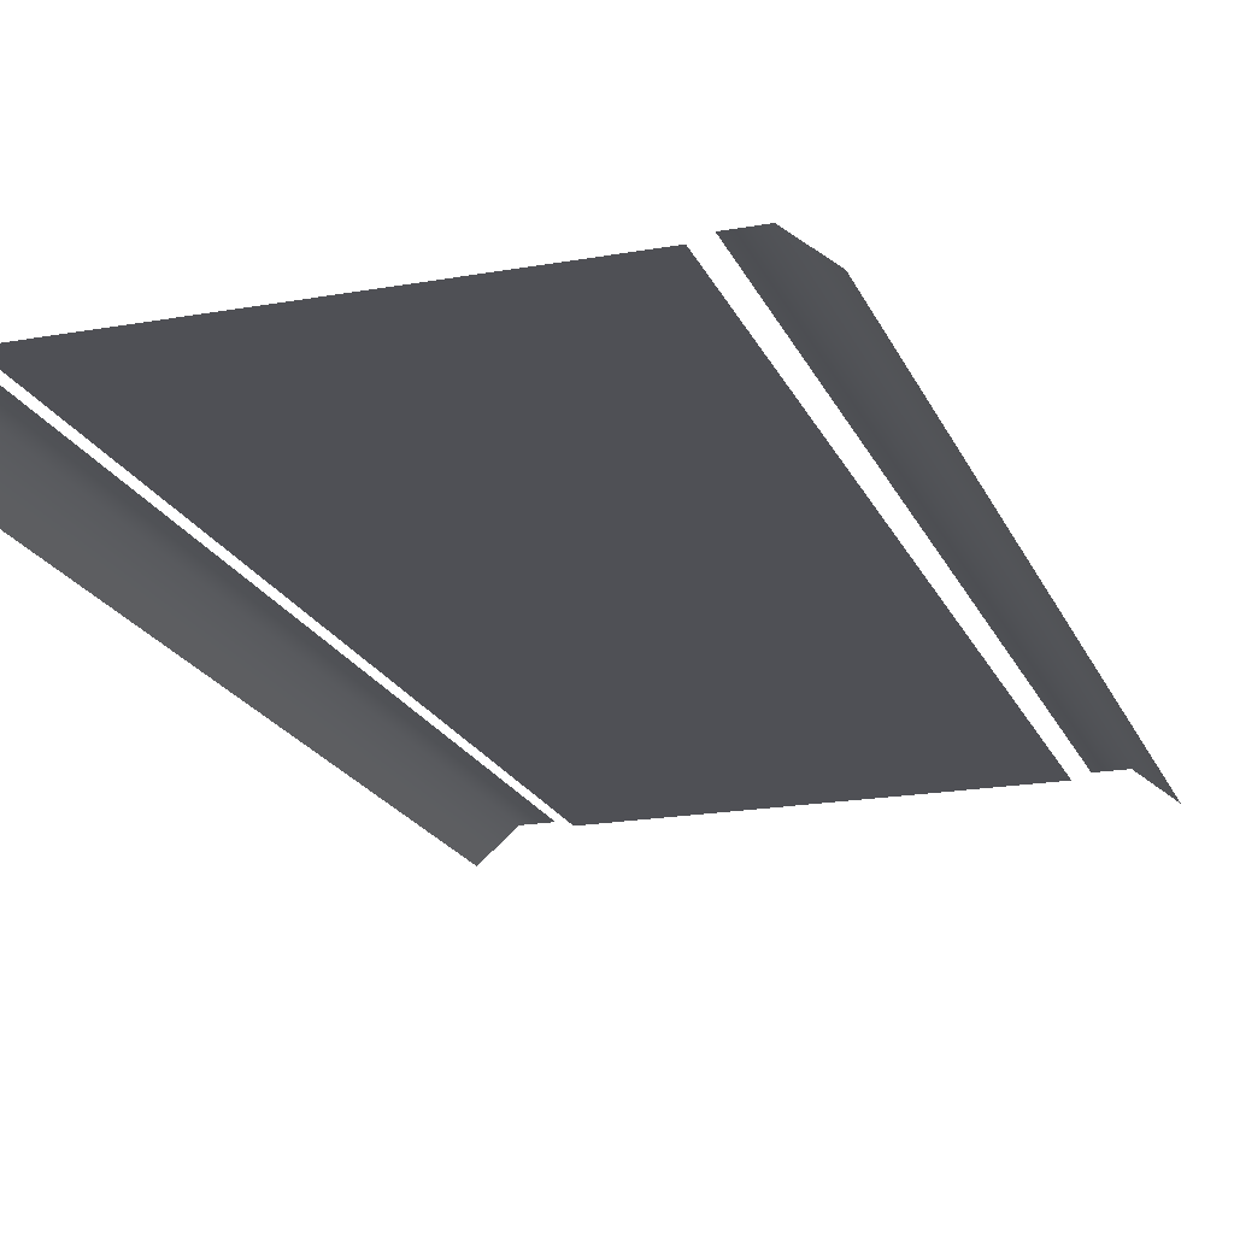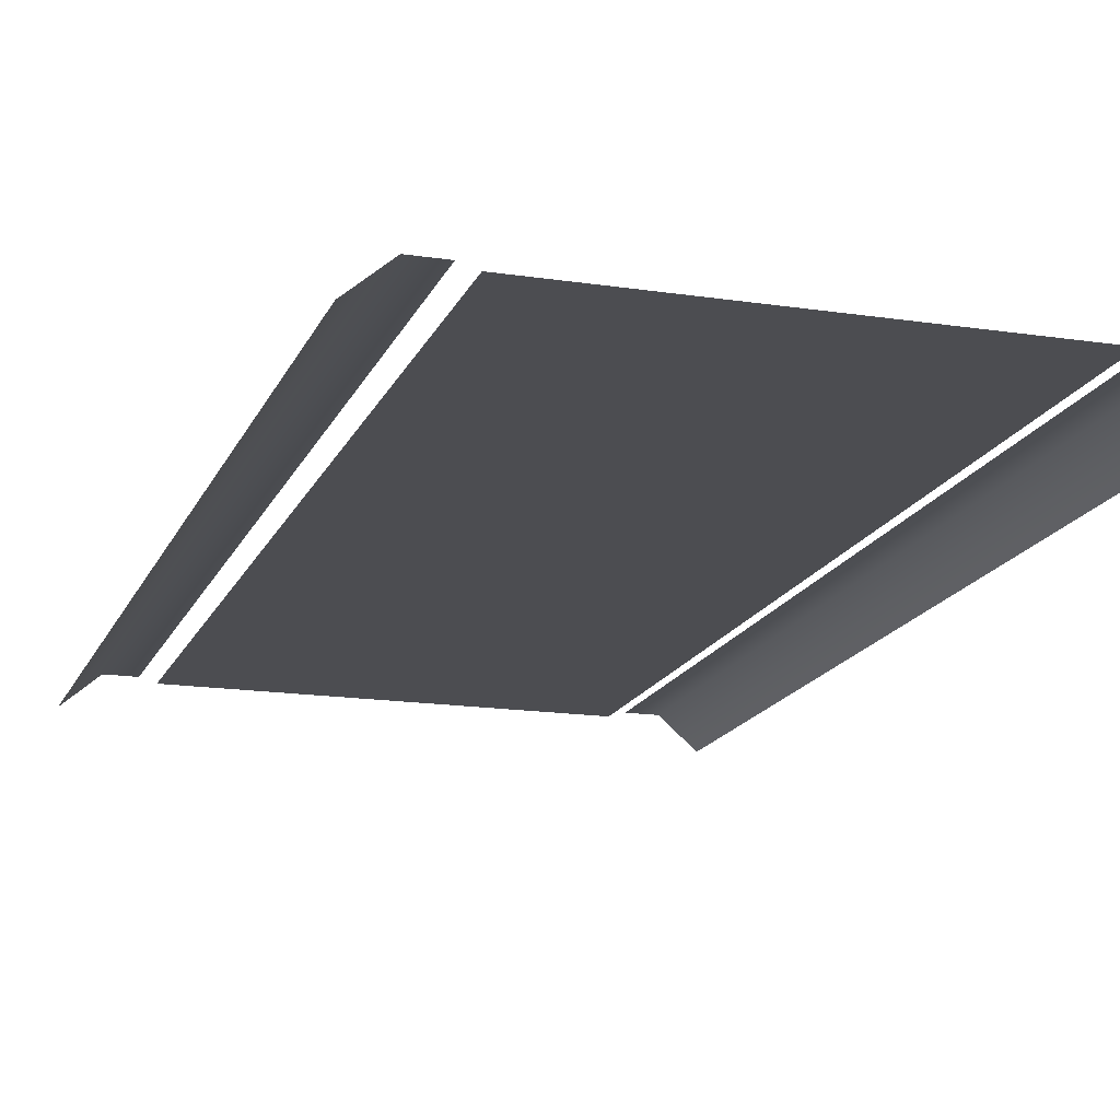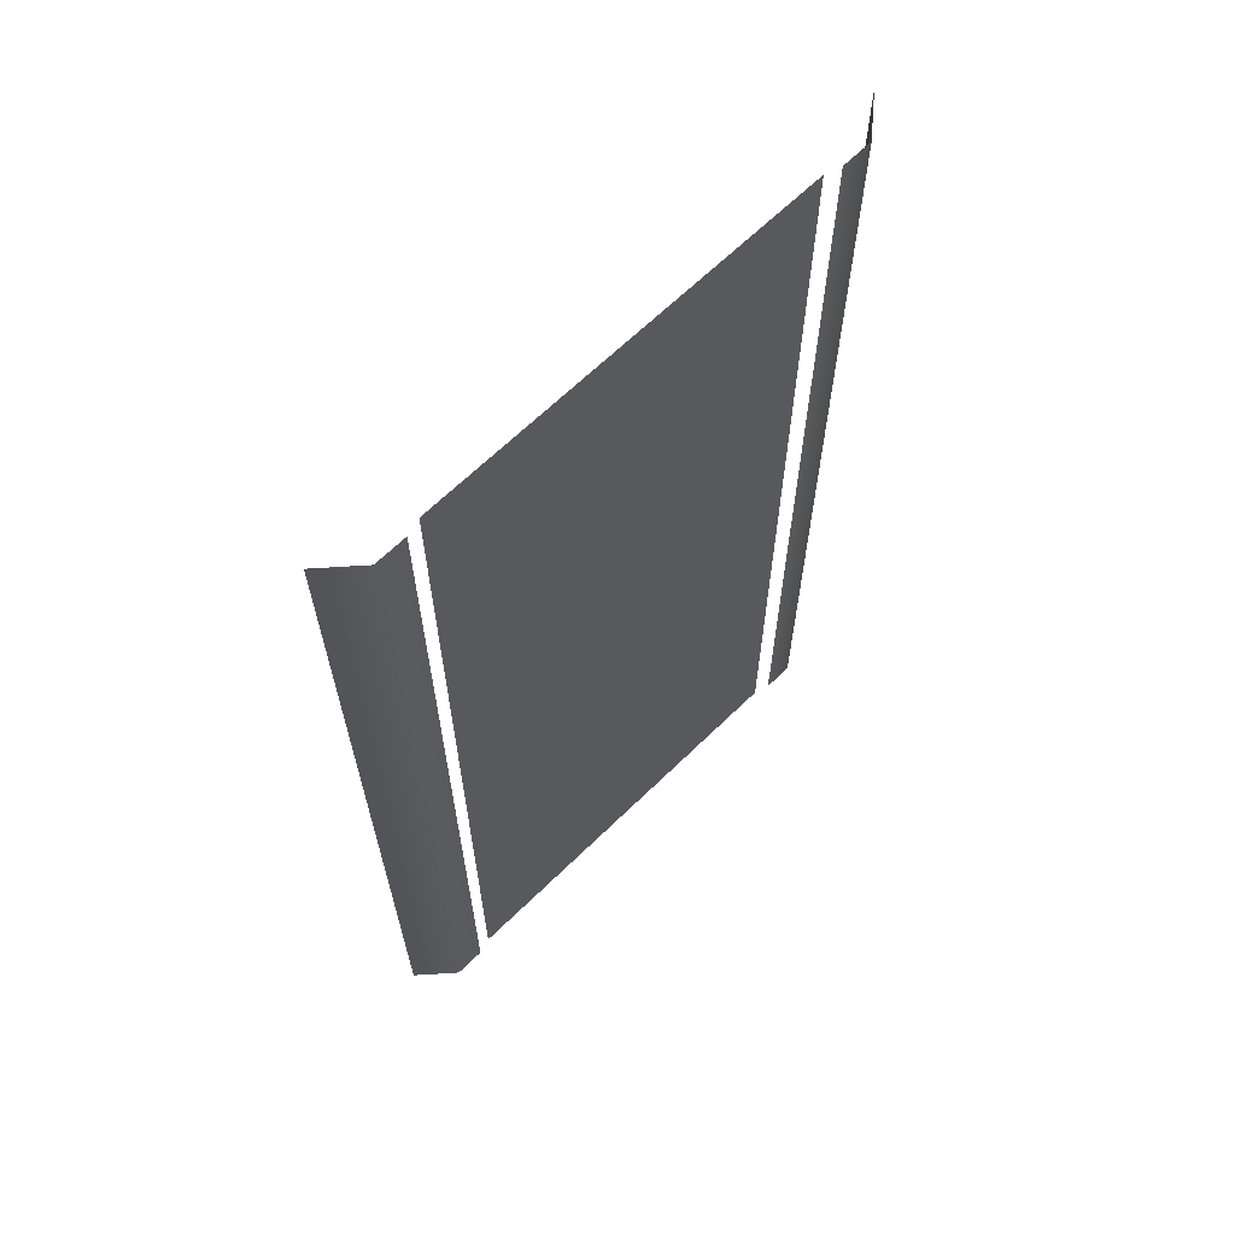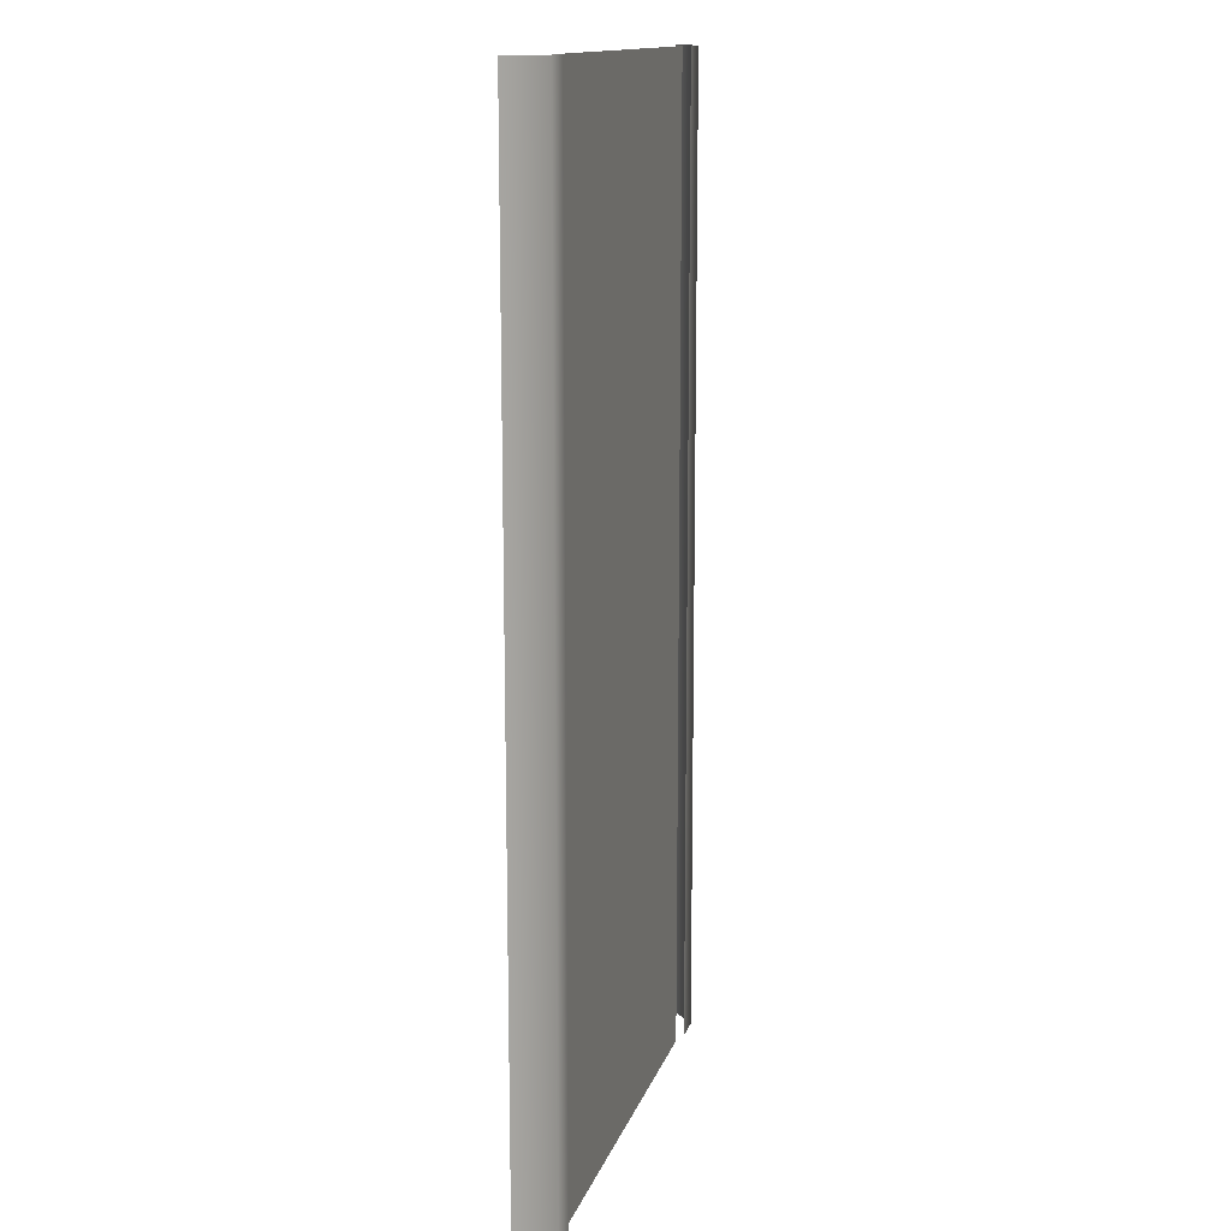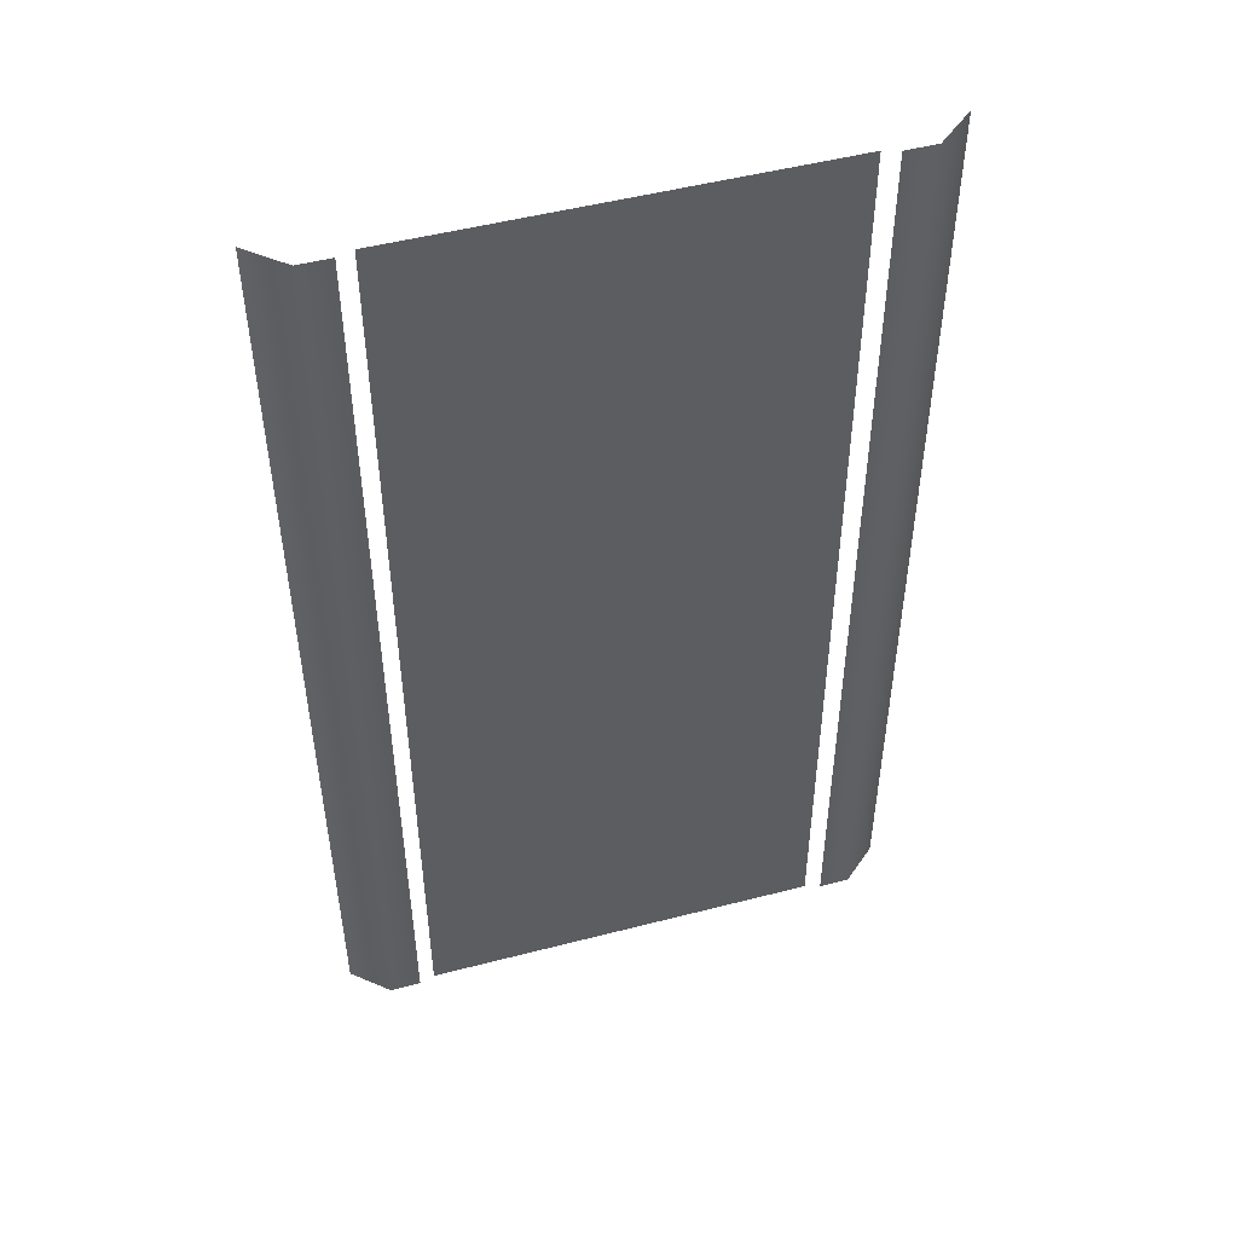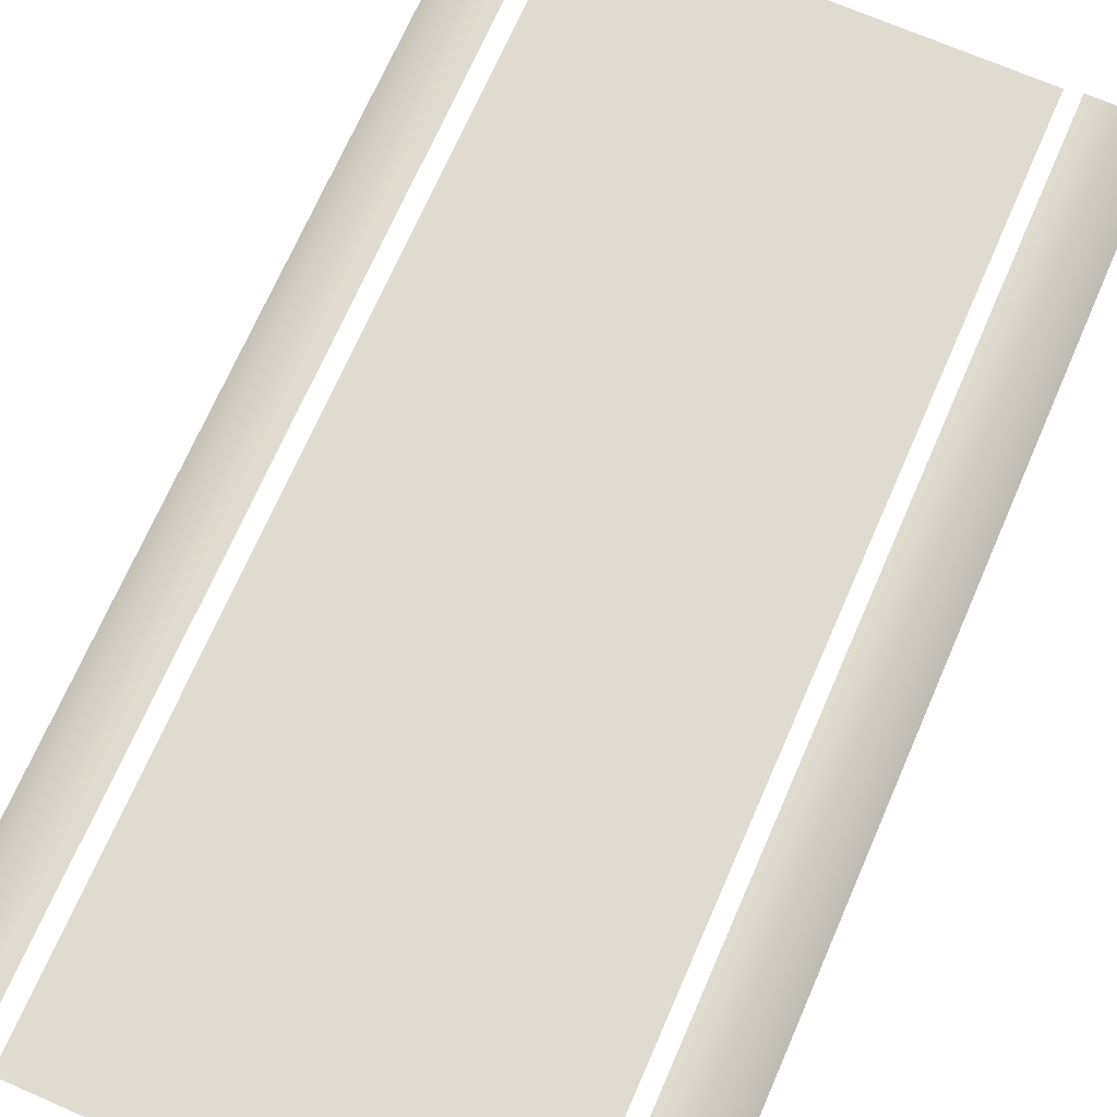
<metadata>
{"format":"obj","ext":"obj","renderer":"f3d","projection":"perspective","resolution":1024,"background":"white","views":[{"elev":-19.4,"azim":18.4,"up":"+Y"},{"elev":-16.2,"azim":162.5,"up":"+Y"},{"elev":65.7,"azim":135.6,"up":"+Z"},{"elev":13.9,"azim":104.8,"up":"+Z"},{"elev":50.2,"azim":164.1,"up":"+Z"},{"elev":70.0,"azim":23.5,"up":"+Y"}]}
</metadata>
<code>
v  16 0 -29.09
v  16 0 -32
v  14 0 -32
v  14 0 -29.09
v  16 0 -26.18
v  14 0 -26.18
v  16 0 -23.27
v  14 0 -23.27
v  16 0 -20.36
v  14 0 -20.36
v  16 0 -17.45
v  14 0 -17.45
v  16 0 -14.55
v  14 0 -14.55
v  16 0 -11.64
v  14 0 -11.64
v  16 0 -8.727
v  14 0 -8.727
v  16 0 -5.818
v  14 0 -5.818
v  16 0 -2.909
v  14 0 -2.909
v  16 0 -0
v  14 0 -0
v  16 0 2.909
v  14 0 2.909
v  16 0 5.818
v  14 0 5.818
v  16 0 8.727
v  14 0 8.727
v  16 0 11.64
v  14 0 11.64
v  16 0 14.55
v  14 0 14.55
v  16 0 17.45
v  14 0 17.45
v  16 0 20.36
v  14 0 20.36
v  16 0 23.27
v  14 0 23.27
v  16 0 26.18
v  14 0 26.18
v  16 0 29.09
v  14 0 29.09
v  16 0 32
v  14 0 32
v  11 -0.3 -32
v  -0 -0.3 -32
v  -0 -0.3 -29.09
v  11 -0.3 -29.09
v  -0 -0.3 -26.18
v  11 -0.3 -26.18
v  -0 -0.3 -23.27
v  11 -0.3 -23.27
v  -0 -0.3 -20.36
v  11 -0.3 -20.36
v  -0 -0.3 -17.45
v  11 -0.3 -17.45
v  -0 -0.3 -14.55
v  11 -0.3 -14.55
v  -0 -0.3 -11.64
v  11 -0.3 -11.64
v  -0 -0.3 -8.727
v  11 -0.3 -8.727
v  -0 -0.3 -5.818
v  11 -0.3 -5.818
v  -0 -0.3 -2.909
v  11 -0.3 -2.909
v  -0 -0.3 -0
v  11 -0.3 -0
v  -0 -0.3 2.909
v  11 -0.3 2.909
v  -0 -0.3 5.818
v  11 -0.3 5.818
v  -0 -0.3 8.727
v  11 -0.3 8.727
v  -0 -0.3 11.64
v  11 -0.3 11.64
v  -0 -0.3 14.55
v  11 -0.3 14.55
v  -0 -0.3 17.45
v  11 -0.3 17.45
v  -0 -0.3 20.36
v  11 -0.3 20.36
v  -0 -0.3 23.27
v  11 -0.3 23.27
v  -0 -0.3 26.18
v  11 -0.3 26.18
v  -0 -0.3 29.09
v  11 -0.3 29.09
v  -0 -0.3 32
v  11 -0.3 32
v  -11 -0.3 14.55
v  -11 -0.3 11.64
v  -13 -0.3 14.55
v  -13 -0.3 17.45
v  -11 -0.3 17.45
v  -13 -0.3 20.36
v  -11 -0.3 20.36
v  -13 -0.3 23.27
v  -11 -0.3 23.27
v  -13 -0.3 26.18
v  -11 -0.3 26.18
v  -13 -0.3 29.09
v  -11 -0.3 29.09
v  -13 -0.3 32
v  -11 -0.3 32
v  -11 -0.3 8.727
v  -11 -0.3 5.818
v  -11 -0.3 2.909
v  -11 -0.3 -0
v  -11 -0.3 -2.909
v  -11 -0.3 -5.818
v  -11 -0.3 -8.727
v  -11 -0.3 -11.64
v  -11 -0.3 -14.55
v  -11 -0.3 -17.45
v  -11 -0.3 -20.36
v  -11 -0.3 -23.27
v  -11 -0.3 -26.18
v  -11 -0.3 -29.09
v  -11 -0.3 -32
v  -16 0 29.09
v  -16 0 26.18
v  -18.32 -2 26.18
v  -18.32 -2 29.09
v  -16 0 32
v  -18.32 -2 32
v  -16 0 23.27
v  -18.32 -2 23.27
v  -16 0 20.36
v  -18.32 -2 20.36
v  -16 0 17.45
v  -18.32 -2 17.45
v  -16 0 14.55
v  -18.32 -2 14.55
v  -16 0 11.64
v  -18.32 -2 11.64
v  -16 0 8.727
v  -18.32 -2 8.727
v  -16 0 5.818
v  -18.32 -2 5.818
v  -16 0 2.909
v  -18.32 -2 2.909
v  -16 0 -0
v  -18.32 -2 -0
v  -16 0 -2.909
v  -18.32 -2 -2.909
v  -16 0 -5.818
v  -18.32 -2 -5.818
v  -16 0 -8.727
v  -18.32 -2 -8.727
v  -16 0 -11.64
v  -18.32 -2 -11.64
v  -16 0 -14.55
v  -18.32 -2 -14.55
v  -16 0 -17.45
v  -18.32 -2 -17.45
v  -16 0 -20.36
v  -18.32 -2 -20.36
v  -16 0 -23.27
v  -18.32 -2 -23.27
v  -16 0 -26.18
v  -18.32 -2 -26.18
v  -16 0 -29.09
v  -18.32 -2 -29.09
v  -16 0 -32
v  -18.32 -2 -32
v  18.32 -2 -17.45
v  18.32 -2 -20.36
v  18.32 -2 -23.27
v  18.32 -2 -26.18
v  18.32 -2 -29.09
v  18.32 -2 -32
v  18.32 -2 -14.55
v  18.32 -2 -11.64
v  18.32 -2 -8.727
v  18.32 -2 -5.818
v  18.32 -2 -2.909
v  18.32 -2 -0
v  18.32 -2 2.909
v  18.32 -2 5.818
v  18.32 -2 8.727
v  18.32 -2 11.64
v  18.32 -2 14.55
v  18.32 -2 17.45
v  18.32 -2 20.36
v  18.32 -2 23.27
v  18.32 -2 26.18
v  18.32 -2 29.09
v  18.32 -2 32
v  -14 0 -29.09
v  -14 0 -32
v  -14 0 -26.18
v  -14 0 -23.27
v  -14 0 -20.36
v  -14 0 -17.45
v  -14 0 -14.55
v  -14 0 -11.64
v  -14 0 -8.727
v  -14 0 -5.818
v  -14 0 -2.909
v  -14 0 -0
v  -14 0 2.909
v  -14 0 5.818
v  -14 0 8.727
v  -14 0 11.64
v  -14 0 14.55
v  -14 0 17.45
v  -14 0 20.36
v  -14 0 23.27
v  -14 0 26.18
v  -14 0 29.09
v  -14 0 32
v  13 -0.3 -29.09
v  13 -0.3 -32
v  13 -0.3 -26.18
v  13 -0.3 -23.27
v  13 -0.3 -20.36
v  13 -0.3 -17.45
v  13 -0.3 -14.55
v  13 -0.3 -11.64
v  13 -0.3 -8.727
v  13 -0.3 -5.818
v  13 -0.3 -2.909
v  13 -0.3 -0
v  13 -0.3 2.909
v  13 -0.3 5.818
v  13 -0.3 8.727
v  13 -0.3 11.64
v  13 -0.3 14.55
v  13 -0.3 17.45
v  13 -0.3 20.36
v  13 -0.3 23.27
v  13 -0.3 26.18
v  13 -0.3 29.09
v  13 -0.3 32
v  -13 -0.3 11.64
v  -13 -0.3 8.727
v  -13 -0.3 5.818
v  -13 -0.3 2.909
v  -13 -0.3 -0
v  -13 -0.3 -2.909
v  -13 -0.3 -5.818
v  -13 -0.3 -8.727
v  -13 -0.3 -11.64
v  -13 -0.3 -14.55
v  -13 -0.3 -17.45
v  -13 -0.3 -20.36
v  -13 -0.3 -23.27
v  -13 -0.3 -26.18
v  -13 -0.3 -29.09
v  -13 -0.3 -32
g Ground_Node001
f 1 2 3 4
f 5 1 4 6
f 7 5 6 8
f 9 7 8 10
f 11 9 10 12
f 13 11 12 14
f 15 13 14 16
f 17 15 16 18
f 19 17 18 20
f 21 19 20 22
f 23 21 22 24
f 25 23 24 26
f 27 25 26 28
f 29 27 28 30
f 31 29 30 32
f 33 31 32 34
f 35 33 34 36
f 37 35 36 38
f 39 37 38 40
f 41 39 40 42
f 43 41 42 44
f 45 43 44 46
f 47 48 49 50
f 50 49 51 52
f 52 51 53 54
f 54 53 55 56
f 56 55 57 58
f 58 57 59 60
f 60 59 61 62
f 62 61 63 64
f 64 63 65 66
f 66 65 67 68
f 68 67 69 70
f 70 69 71 72
f 72 71 73 74
f 74 73 75 76
f 76 75 77 78
f 78 77 79 80
f 80 79 81 82
f 82 81 83 84
f 84 83 85 86
f 86 85 87 88
f 88 87 89 90
f 90 89 91 92
f 93 79 77 94
f 95 96 97 93
f 97 96 98 99
f 99 98 100 101
f 101 100 102 103
f 103 102 104 105
f 105 104 106 107
f 94 77 75 108
f 108 75 73 109
f 109 73 71 110
f 110 71 69 111
f 111 69 67 112
f 112 67 65 113
f 113 65 63 114
f 114 63 61 115
f 115 61 59 116
f 116 59 57 117
f 117 57 55 118
f 118 55 53 119
f 119 53 51 120
f 120 51 49 121
f 121 49 48 122
f 123 124 125 126
f 127 123 126 128
f 124 129 130 125
f 129 131 132 130
f 131 133 134 132
f 133 135 136 134
f 135 137 138 136
f 137 139 140 138
f 139 141 142 140
f 141 143 144 142
f 143 145 146 144
f 145 147 148 146
f 147 149 150 148
f 149 151 152 150
f 151 153 154 152
f 153 155 156 154
f 155 157 158 156
f 157 159 160 158
f 159 161 162 160
f 161 163 164 162
f 163 165 166 164
f 165 167 168 166
f 9 11 169 170
f 7 9 170 171
f 5 7 171 172
f 1 5 172 173
f 2 1 173 174
f 11 13 175 169
f 13 15 176 175
f 15 17 177 176
f 17 19 178 177
f 19 21 179 178
f 21 23 180 179
f 23 25 181 180
f 25 27 182 181
f 27 29 183 182
f 29 31 184 183
f 31 33 185 184
f 33 35 186 185
f 35 37 187 186
f 37 39 188 187
f 39 41 189 188
f 41 43 190 189
f 43 45 191 190
f 192 193 167 165
f 194 192 165 163
f 195 194 163 161
f 196 195 161 159
f 197 196 159 157
f 198 197 157 155
f 199 198 155 153
f 200 199 153 151
f 201 200 151 149
f 202 201 149 147
f 203 202 147 145
f 204 203 145 143
f 205 204 143 141
f 206 205 141 139
f 207 206 139 137
f 208 207 137 135
f 209 208 135 133
f 210 209 133 131
f 211 210 131 129
f 212 211 129 124
f 213 212 124 123
f 214 213 123 127
f 47 50 215 216
f 50 52 217 215
f 52 54 218 217
f 54 56 219 218
f 56 58 220 219
f 58 60 221 220
f 60 62 222 221
f 62 64 223 222
f 64 66 224 223
f 66 68 225 224
f 68 70 226 225
f 70 72 227 226
f 72 74 228 227
f 74 76 229 228
f 76 78 230 229
f 78 80 231 230
f 80 82 232 231
f 82 84 233 232
f 84 86 234 233
f 86 88 235 234
f 88 90 236 235
f 90 92 237 236
f 93 94 238 95
f 93 97 81 79
f 97 99 83 81
f 99 101 85 83
f 101 103 87 85
f 103 105 89 87
f 105 107 91 89
f 94 108 239 238
f 108 109 240 239
f 109 110 241 240
f 110 111 242 241
f 111 112 243 242
f 112 113 244 243
f 113 114 245 244
f 114 115 246 245
f 115 116 247 246
f 116 117 248 247
f 117 118 249 248
f 118 119 250 249
f 119 120 251 250
f 120 121 252 251
f 121 122 253 252

</code>
